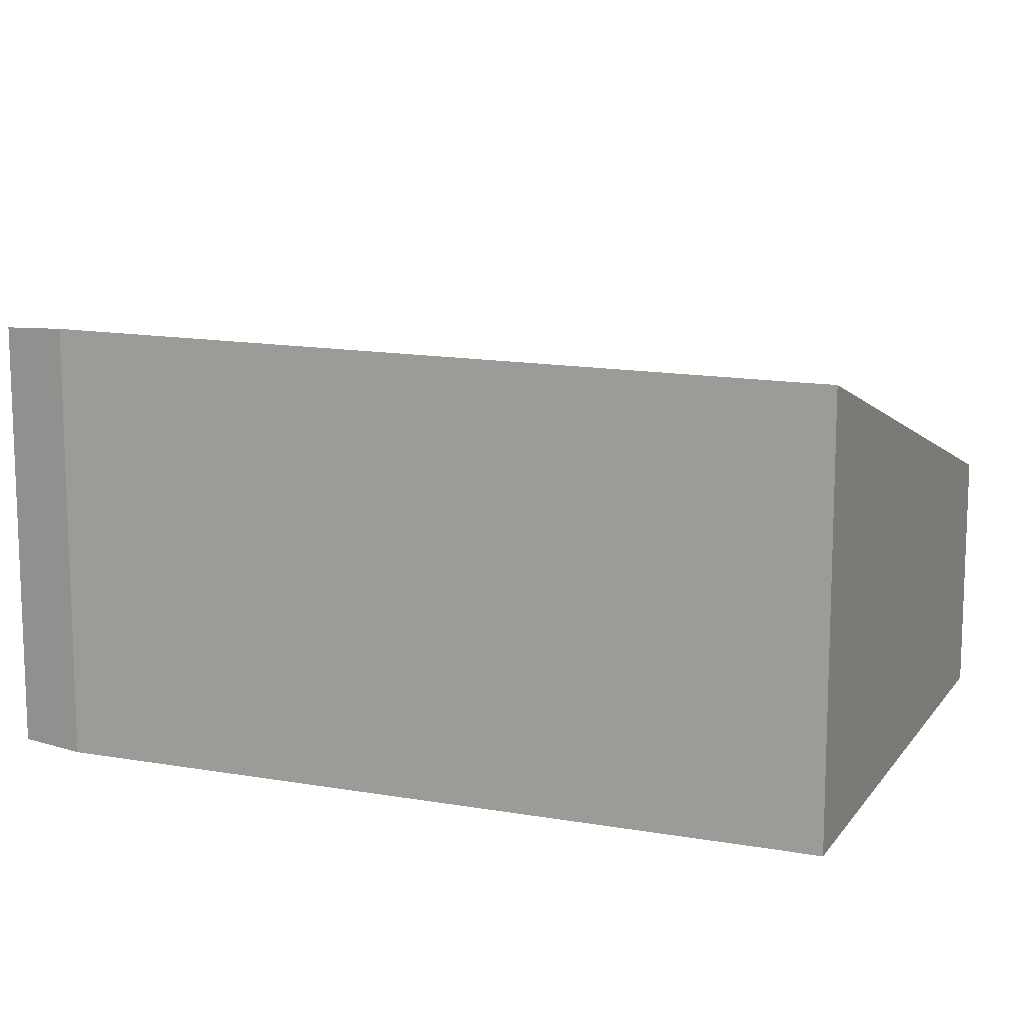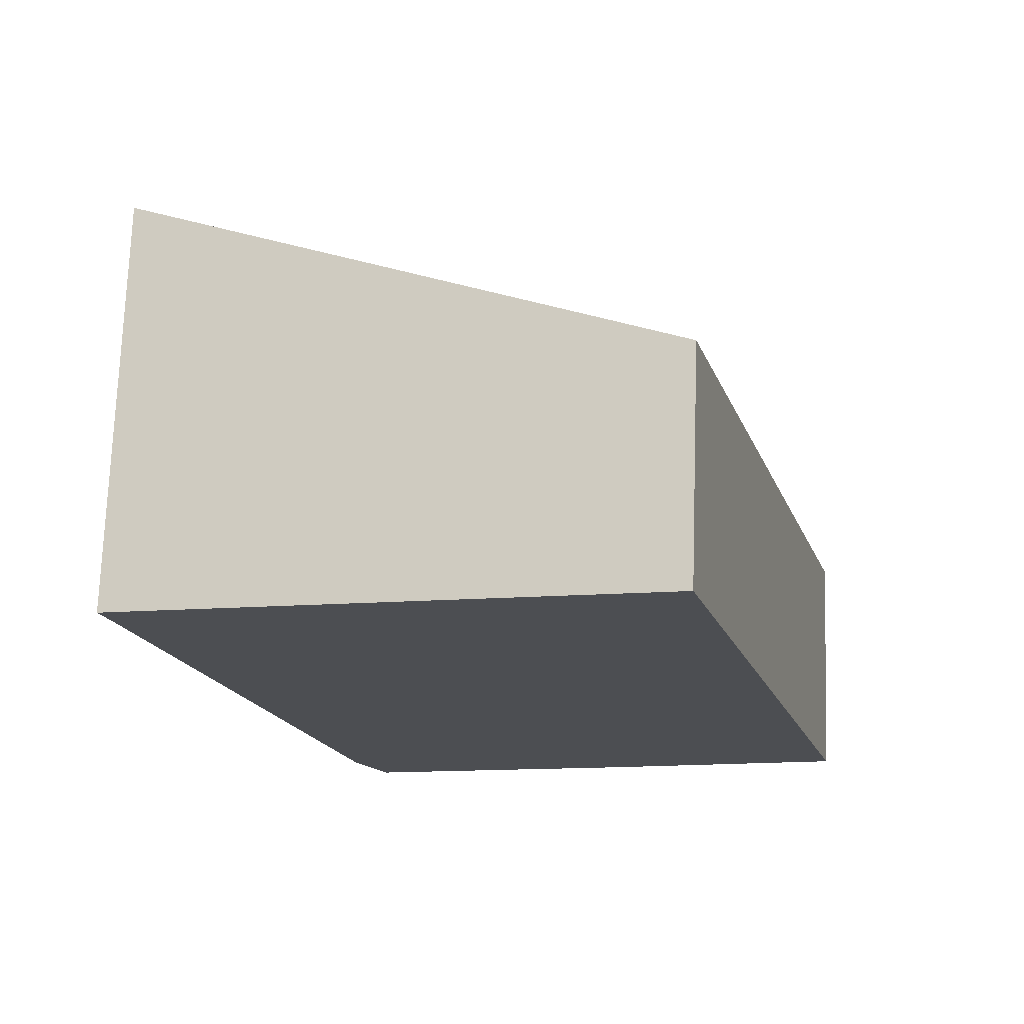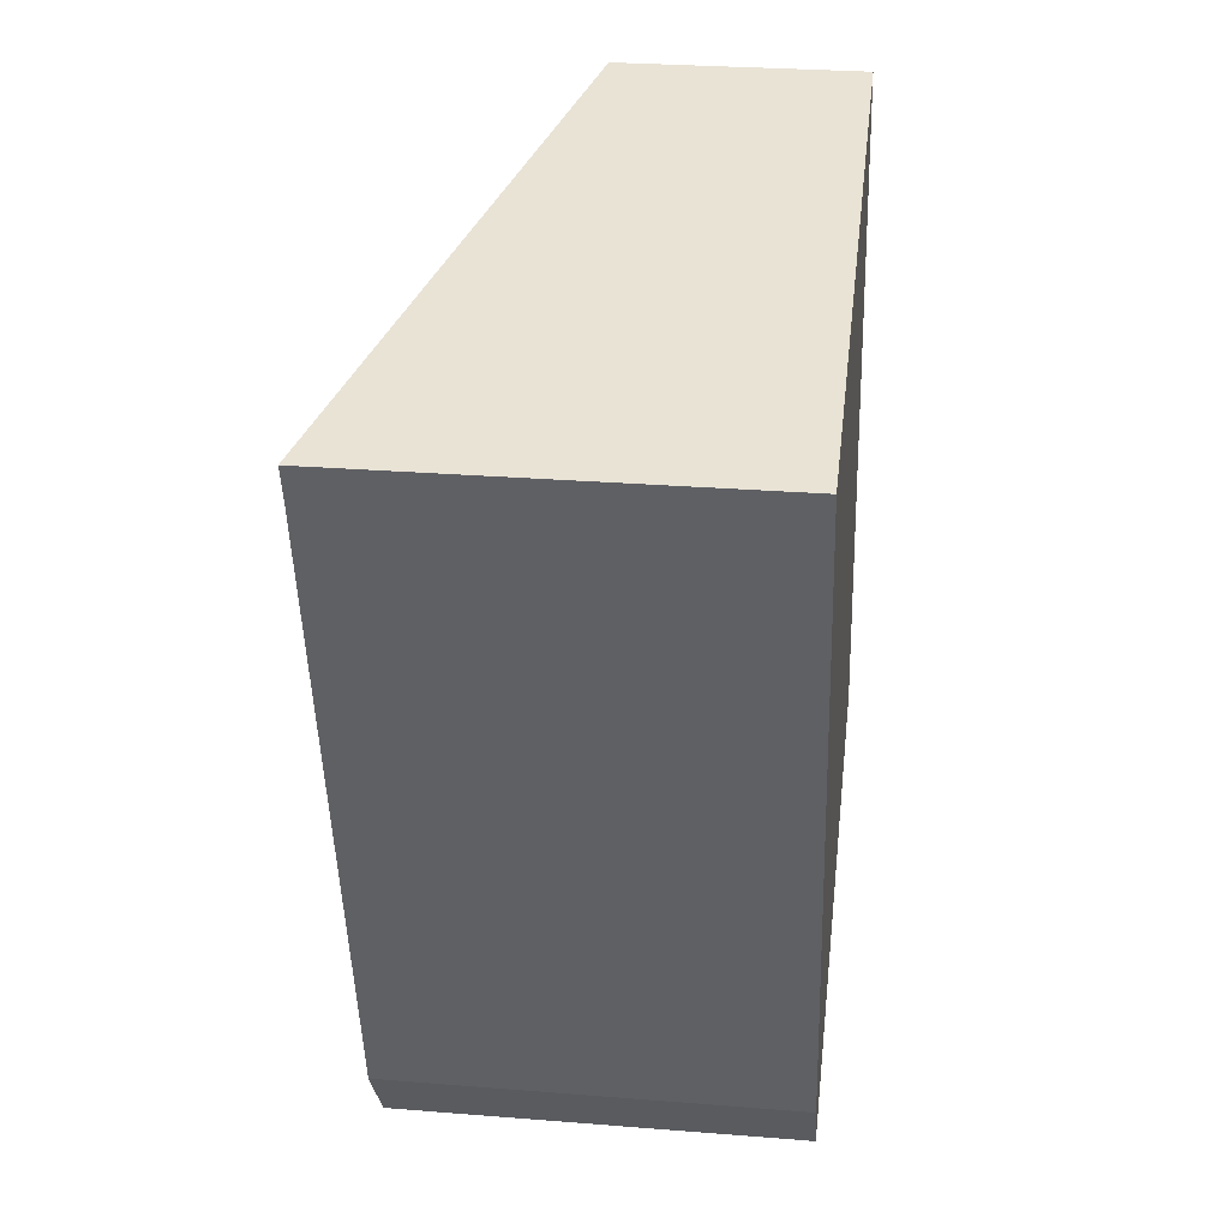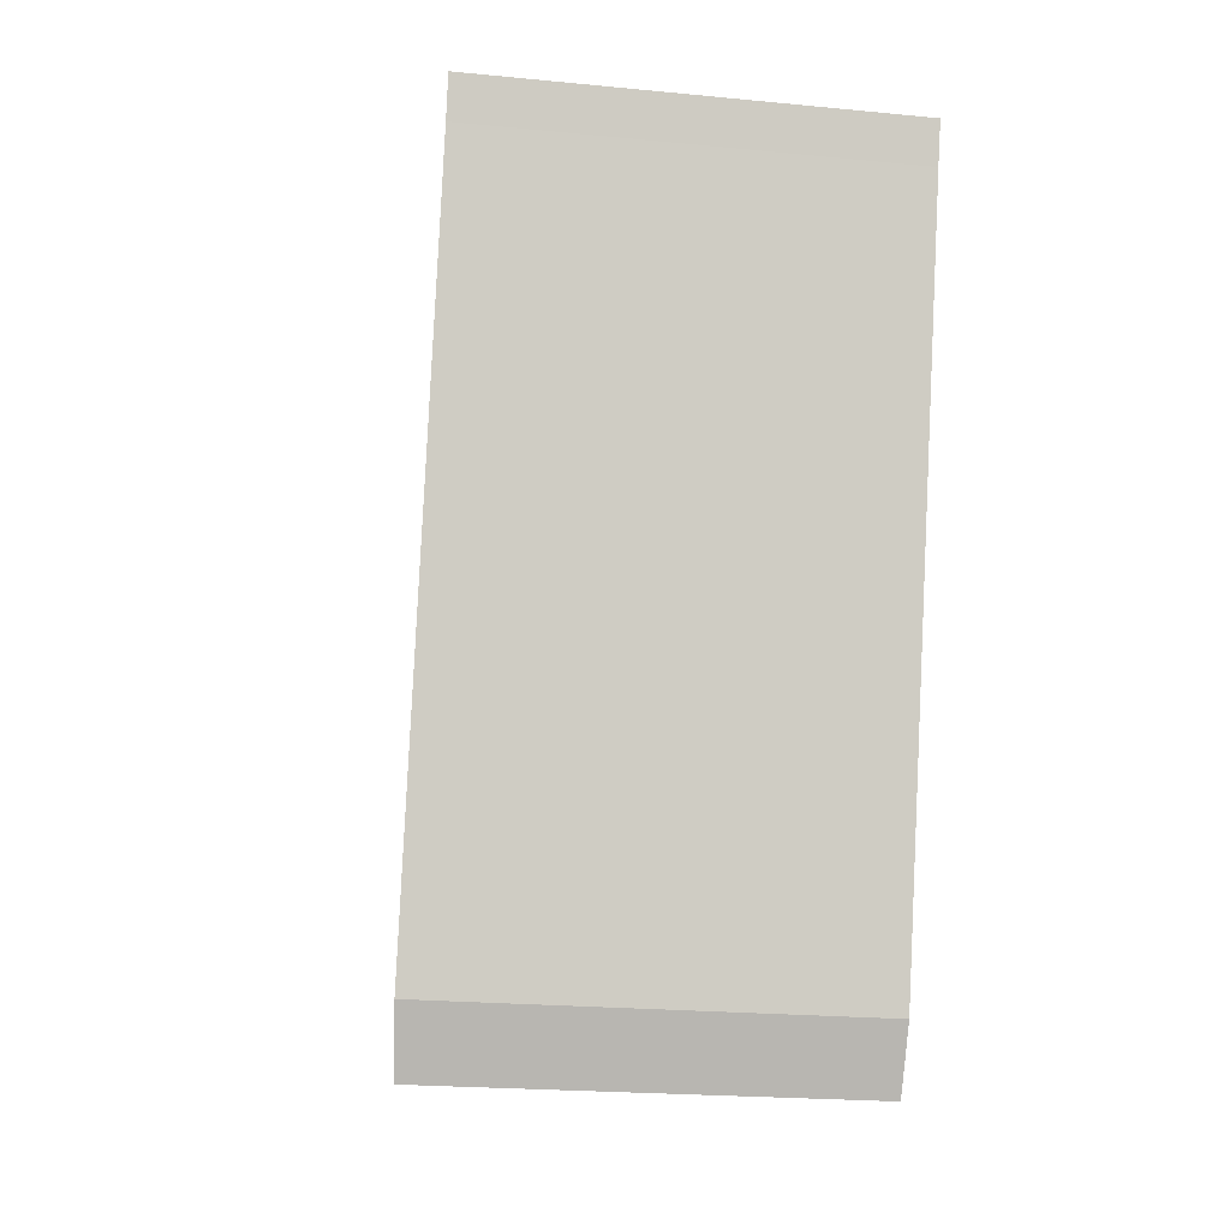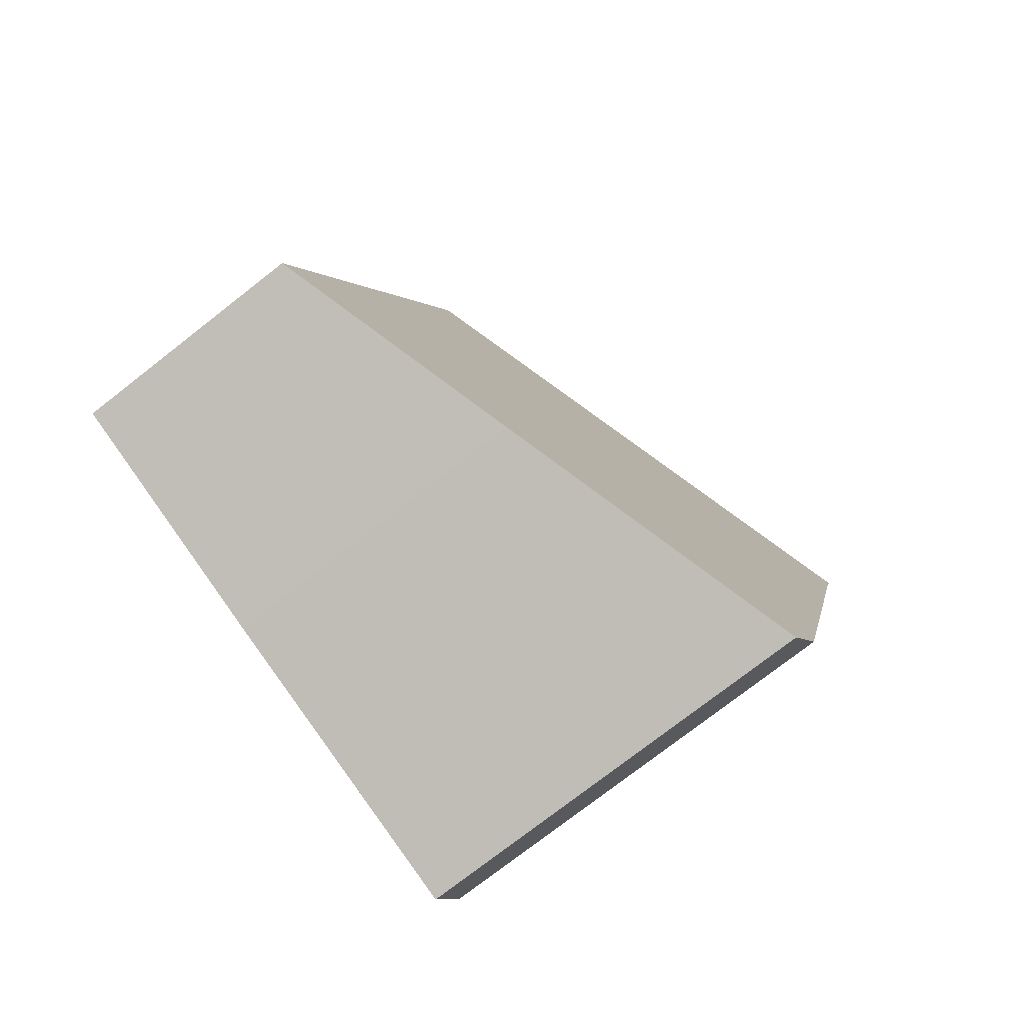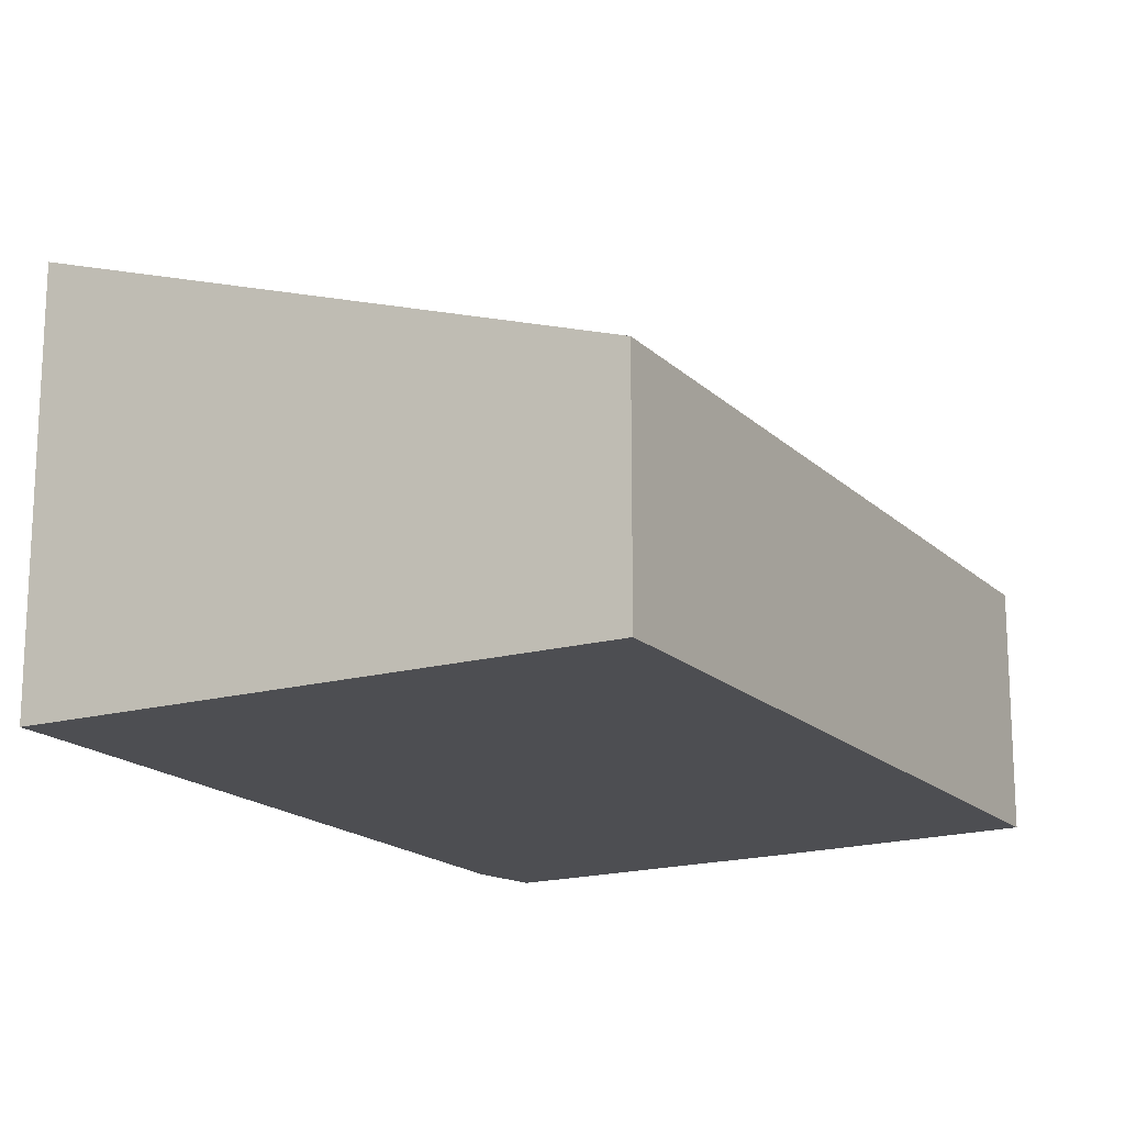
<metadata>
{"format":"obj","ext":"obj","renderer":"f3d","projection":"perspective","resolution":1024,"background":"white","views":[{"elev":13.2,"azim":-83.3,"up":"+Y"},{"elev":73.0,"azim":2.0,"up":"+Z"},{"elev":28.2,"azim":-83.1,"up":"+Z"},{"elev":-20.8,"azim":-100.1,"up":"+Z"},{"elev":-75.4,"azim":128.0,"up":"+Z"},{"elev":-17.2,"azim":13.6,"up":"+Y"}]}
</metadata>
<code>
v  0.071 2.528 -0.244
v  1.401 2.519 -4.775
v  1.195 2.549 -4.405
v  3.204 1.918 -4.205
v  0 2.529 1.549e-16
v  3.341 1.428 0.917
v  4.664 1.428 -3.699
v  1.401 2.924e-16 -4.775
v  3.204 2.575e-16 -4.205
v  4.664 2.265e-16 -3.699
v  1.195 2.697e-16 -4.405
v  0.071 1.494e-17 -0.244
v  0 0 0
v  3.341 -5.615e-17 0.917
g defaultobject
f 1 2 3
f 2 1 4
f 4 1 5
f 4 5 6
f 4 6 7
f 4 8 2
f 8 4 9
f 7 9 4
f 9 7 10
f 2 11 3
f 11 2 8
f 11 1 3
f 1 11 12
f 1 13 5
f 13 1 12
f 13 6 5
f 6 13 14
f 14 7 6
f 7 14 10
f 12 14 13
f 14 12 11
f 14 11 8
f 14 8 9
f 14 9 10

</code>
